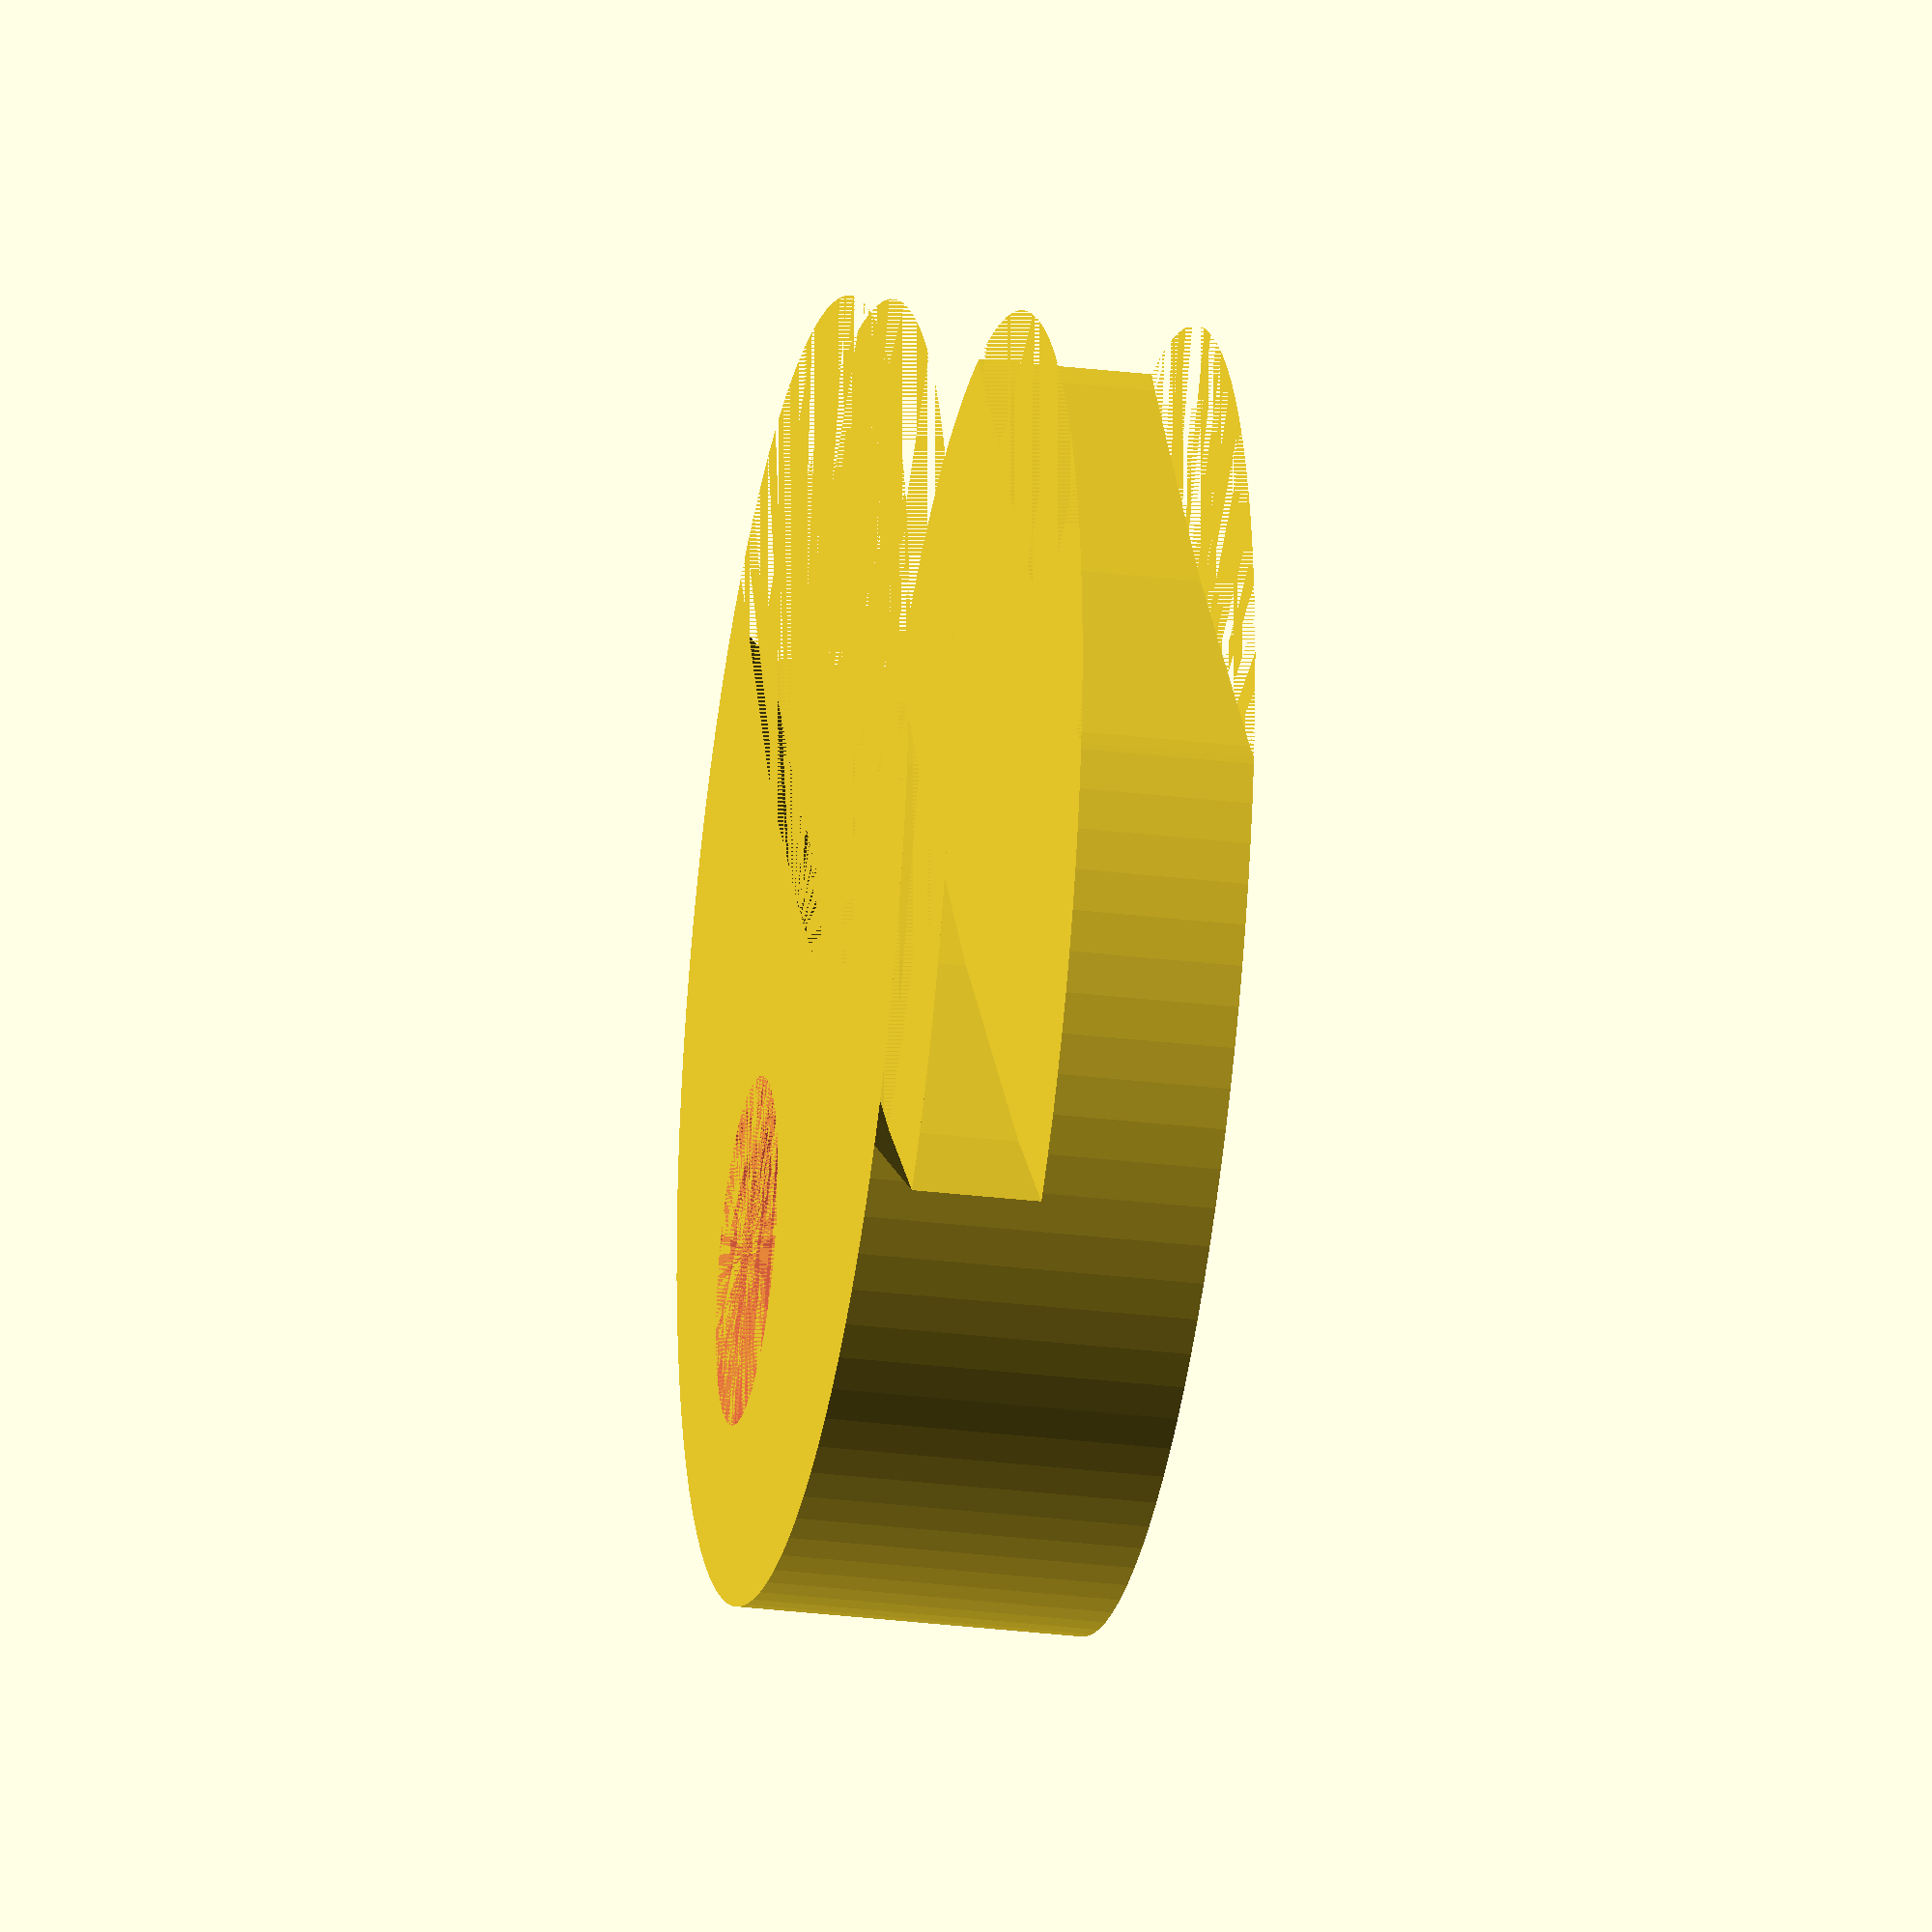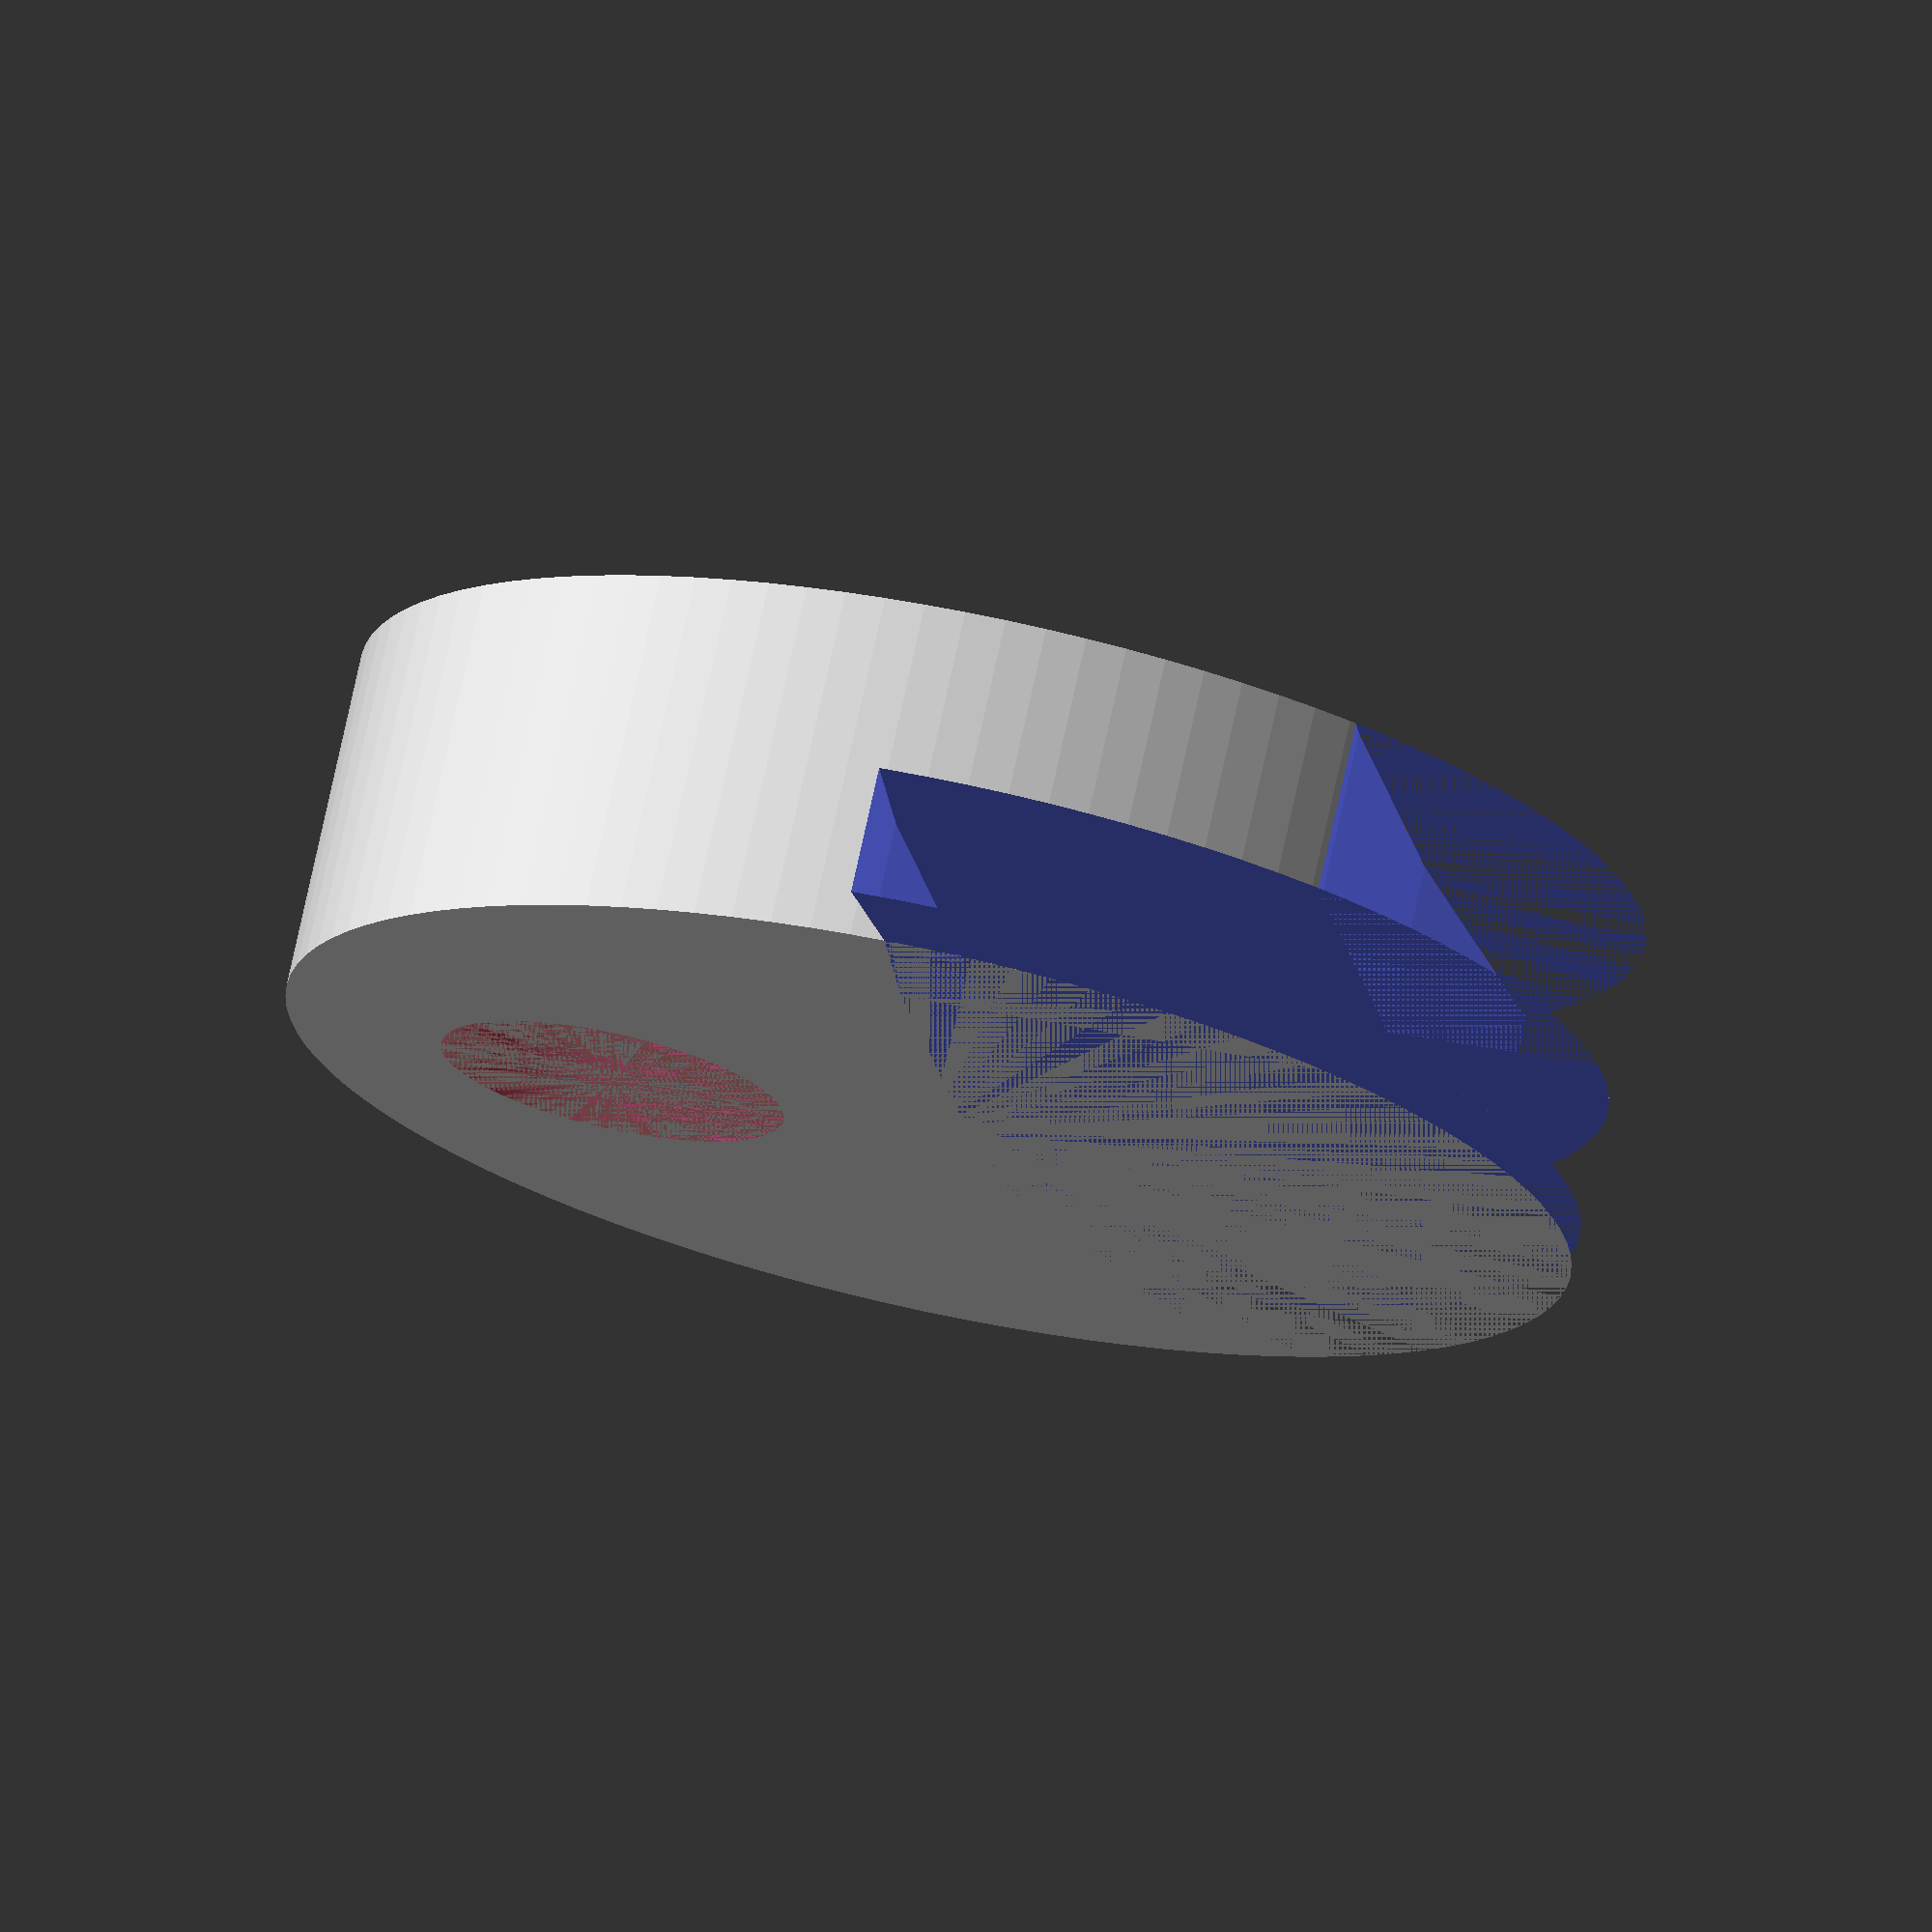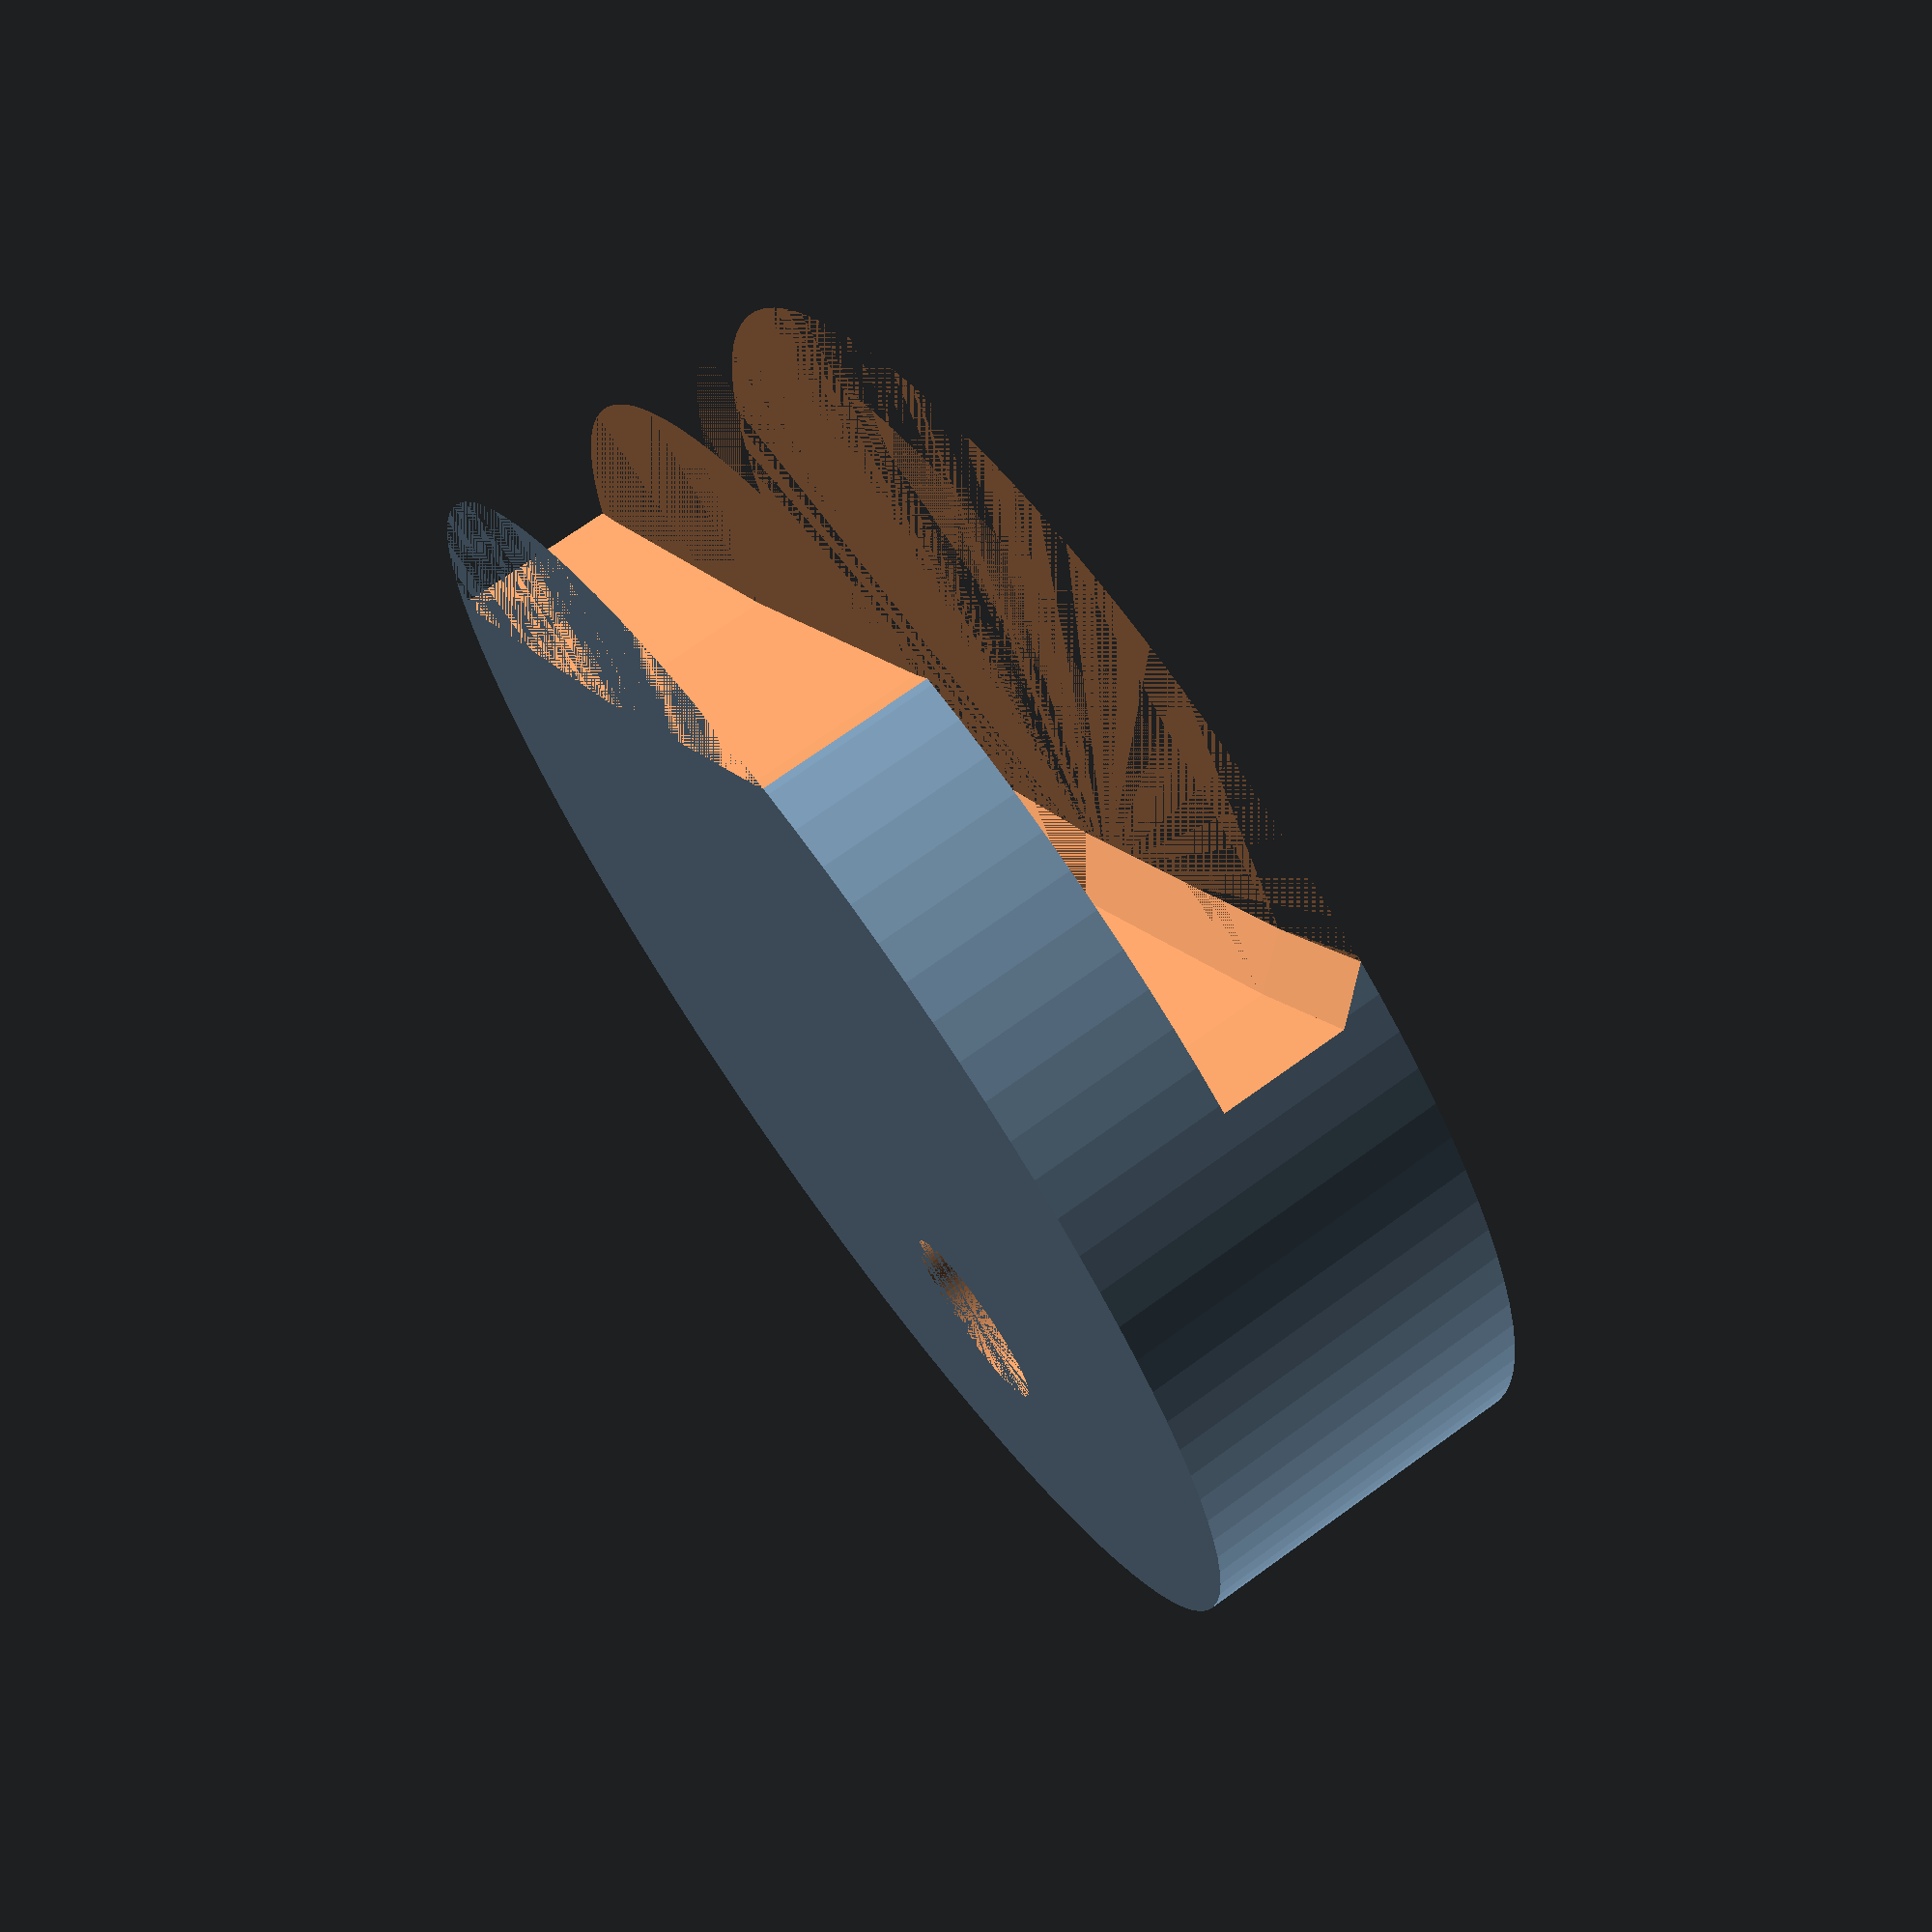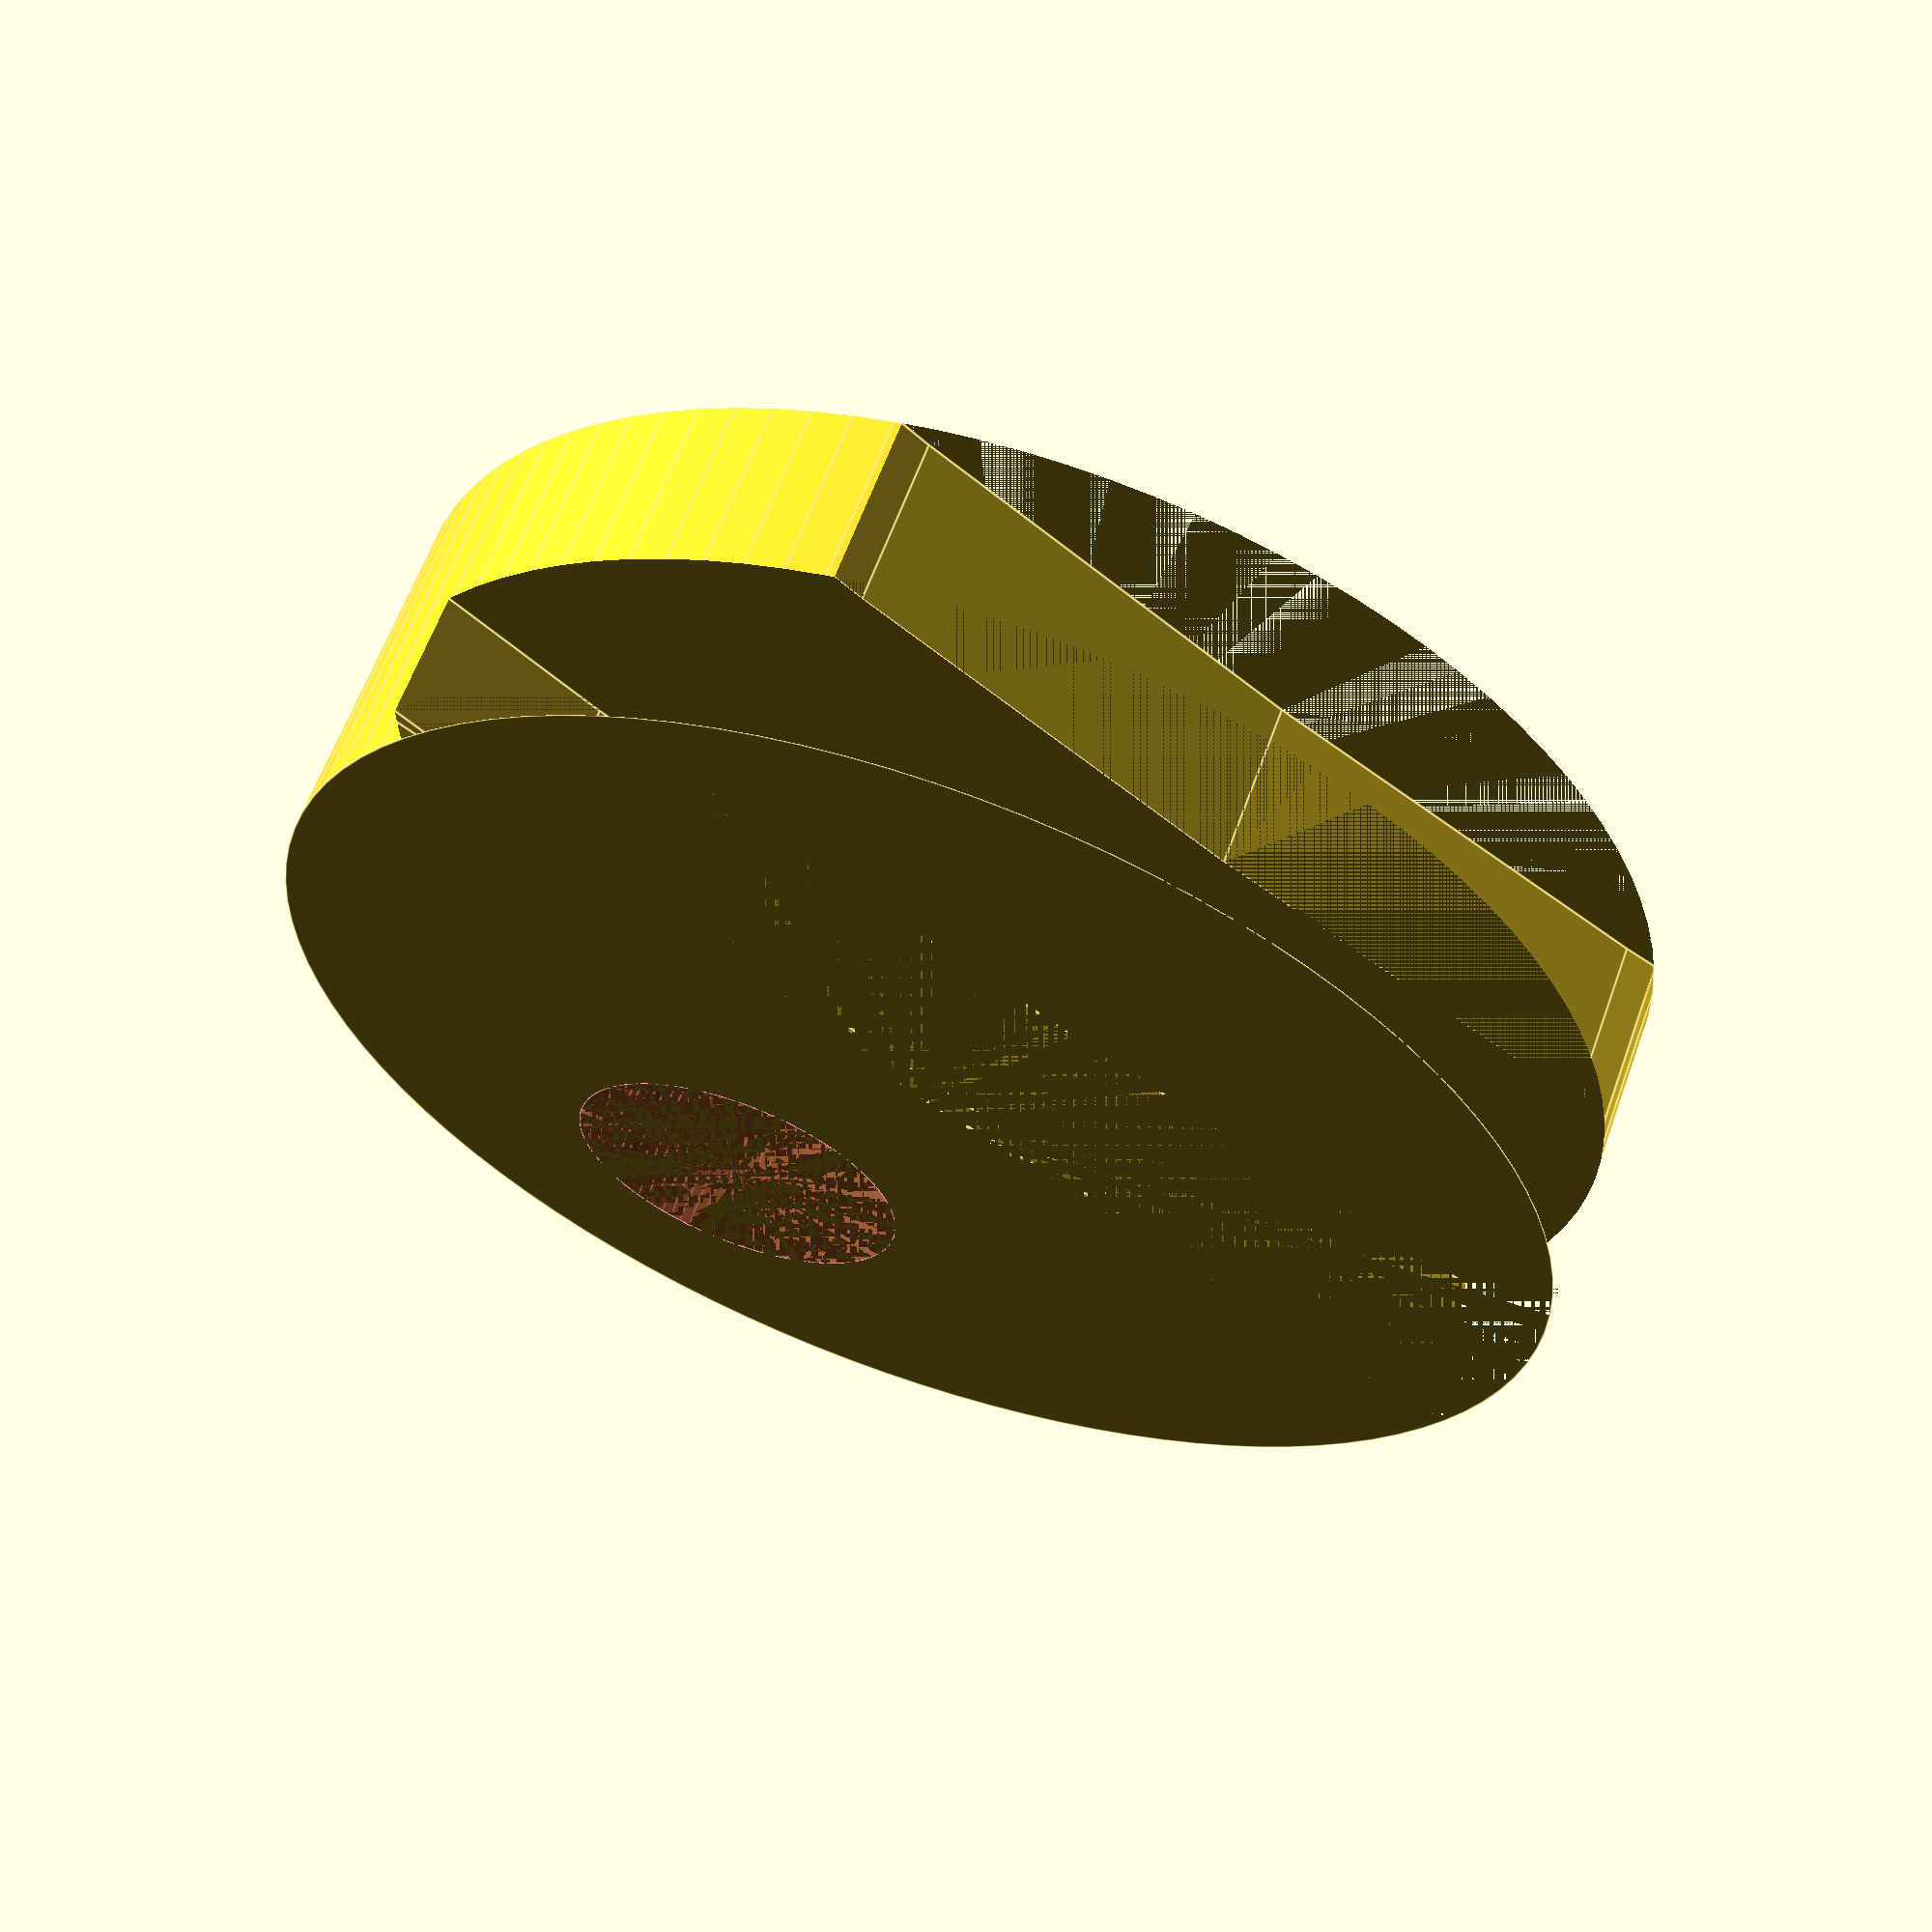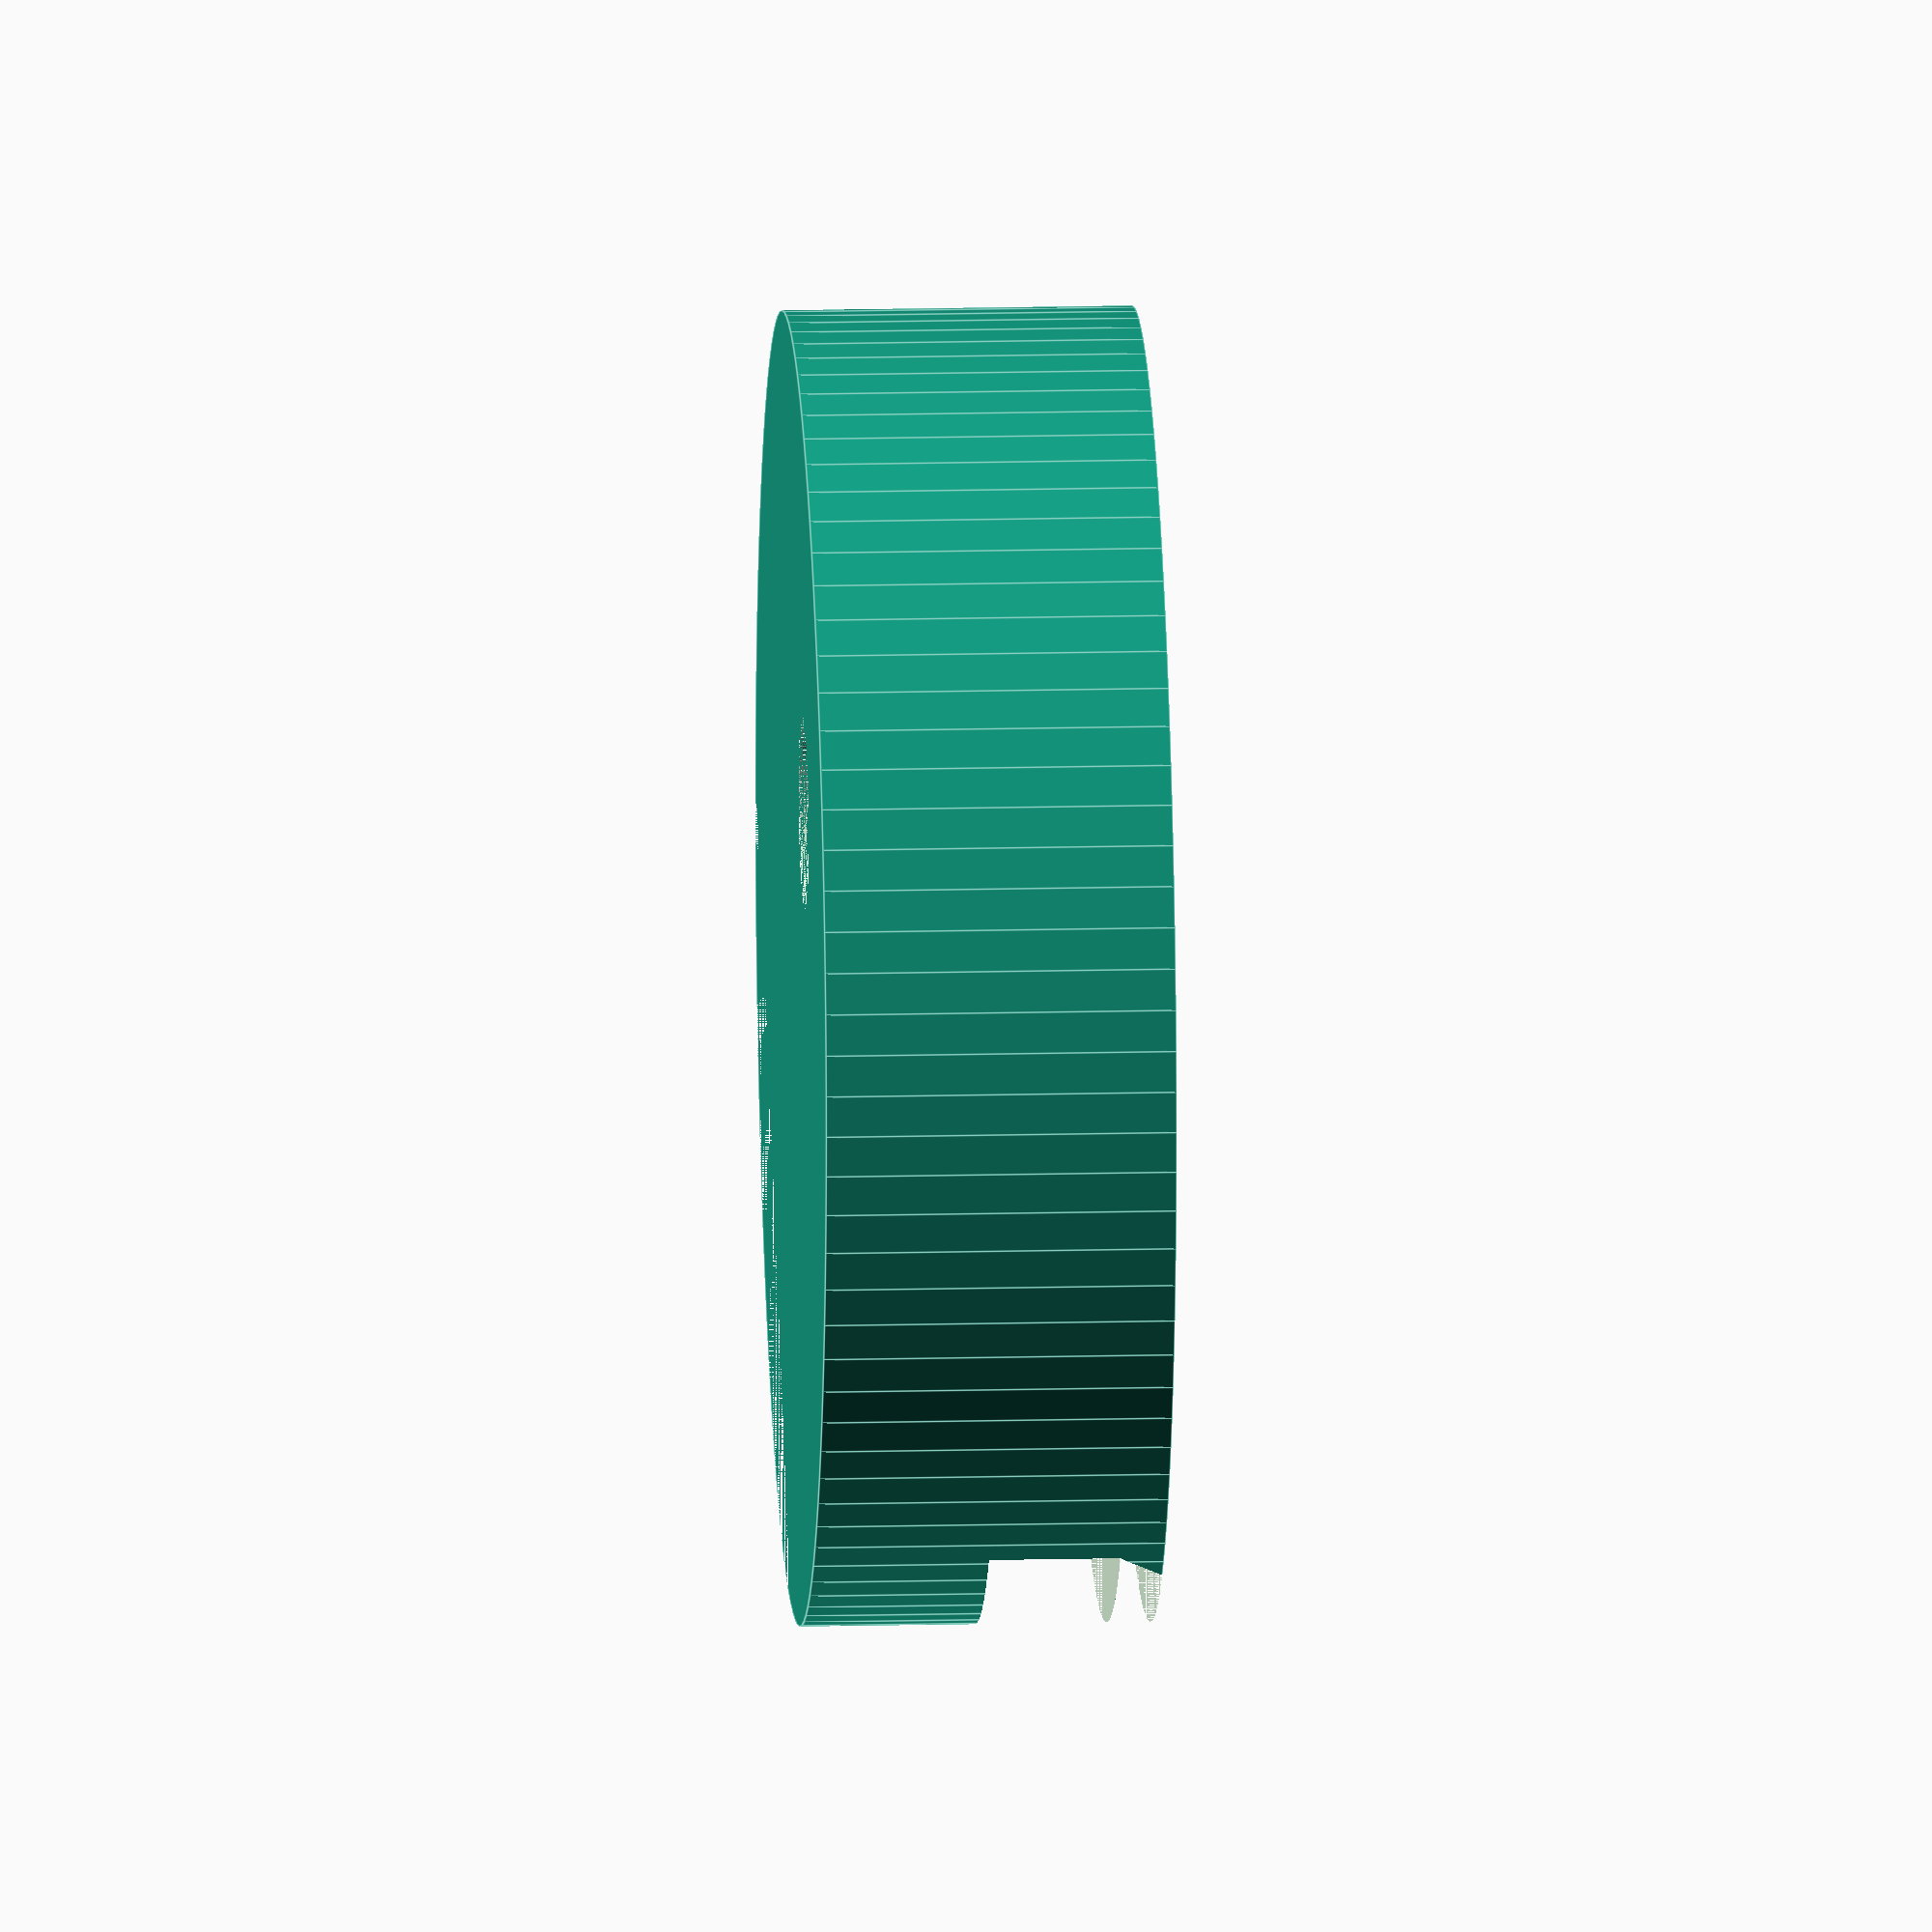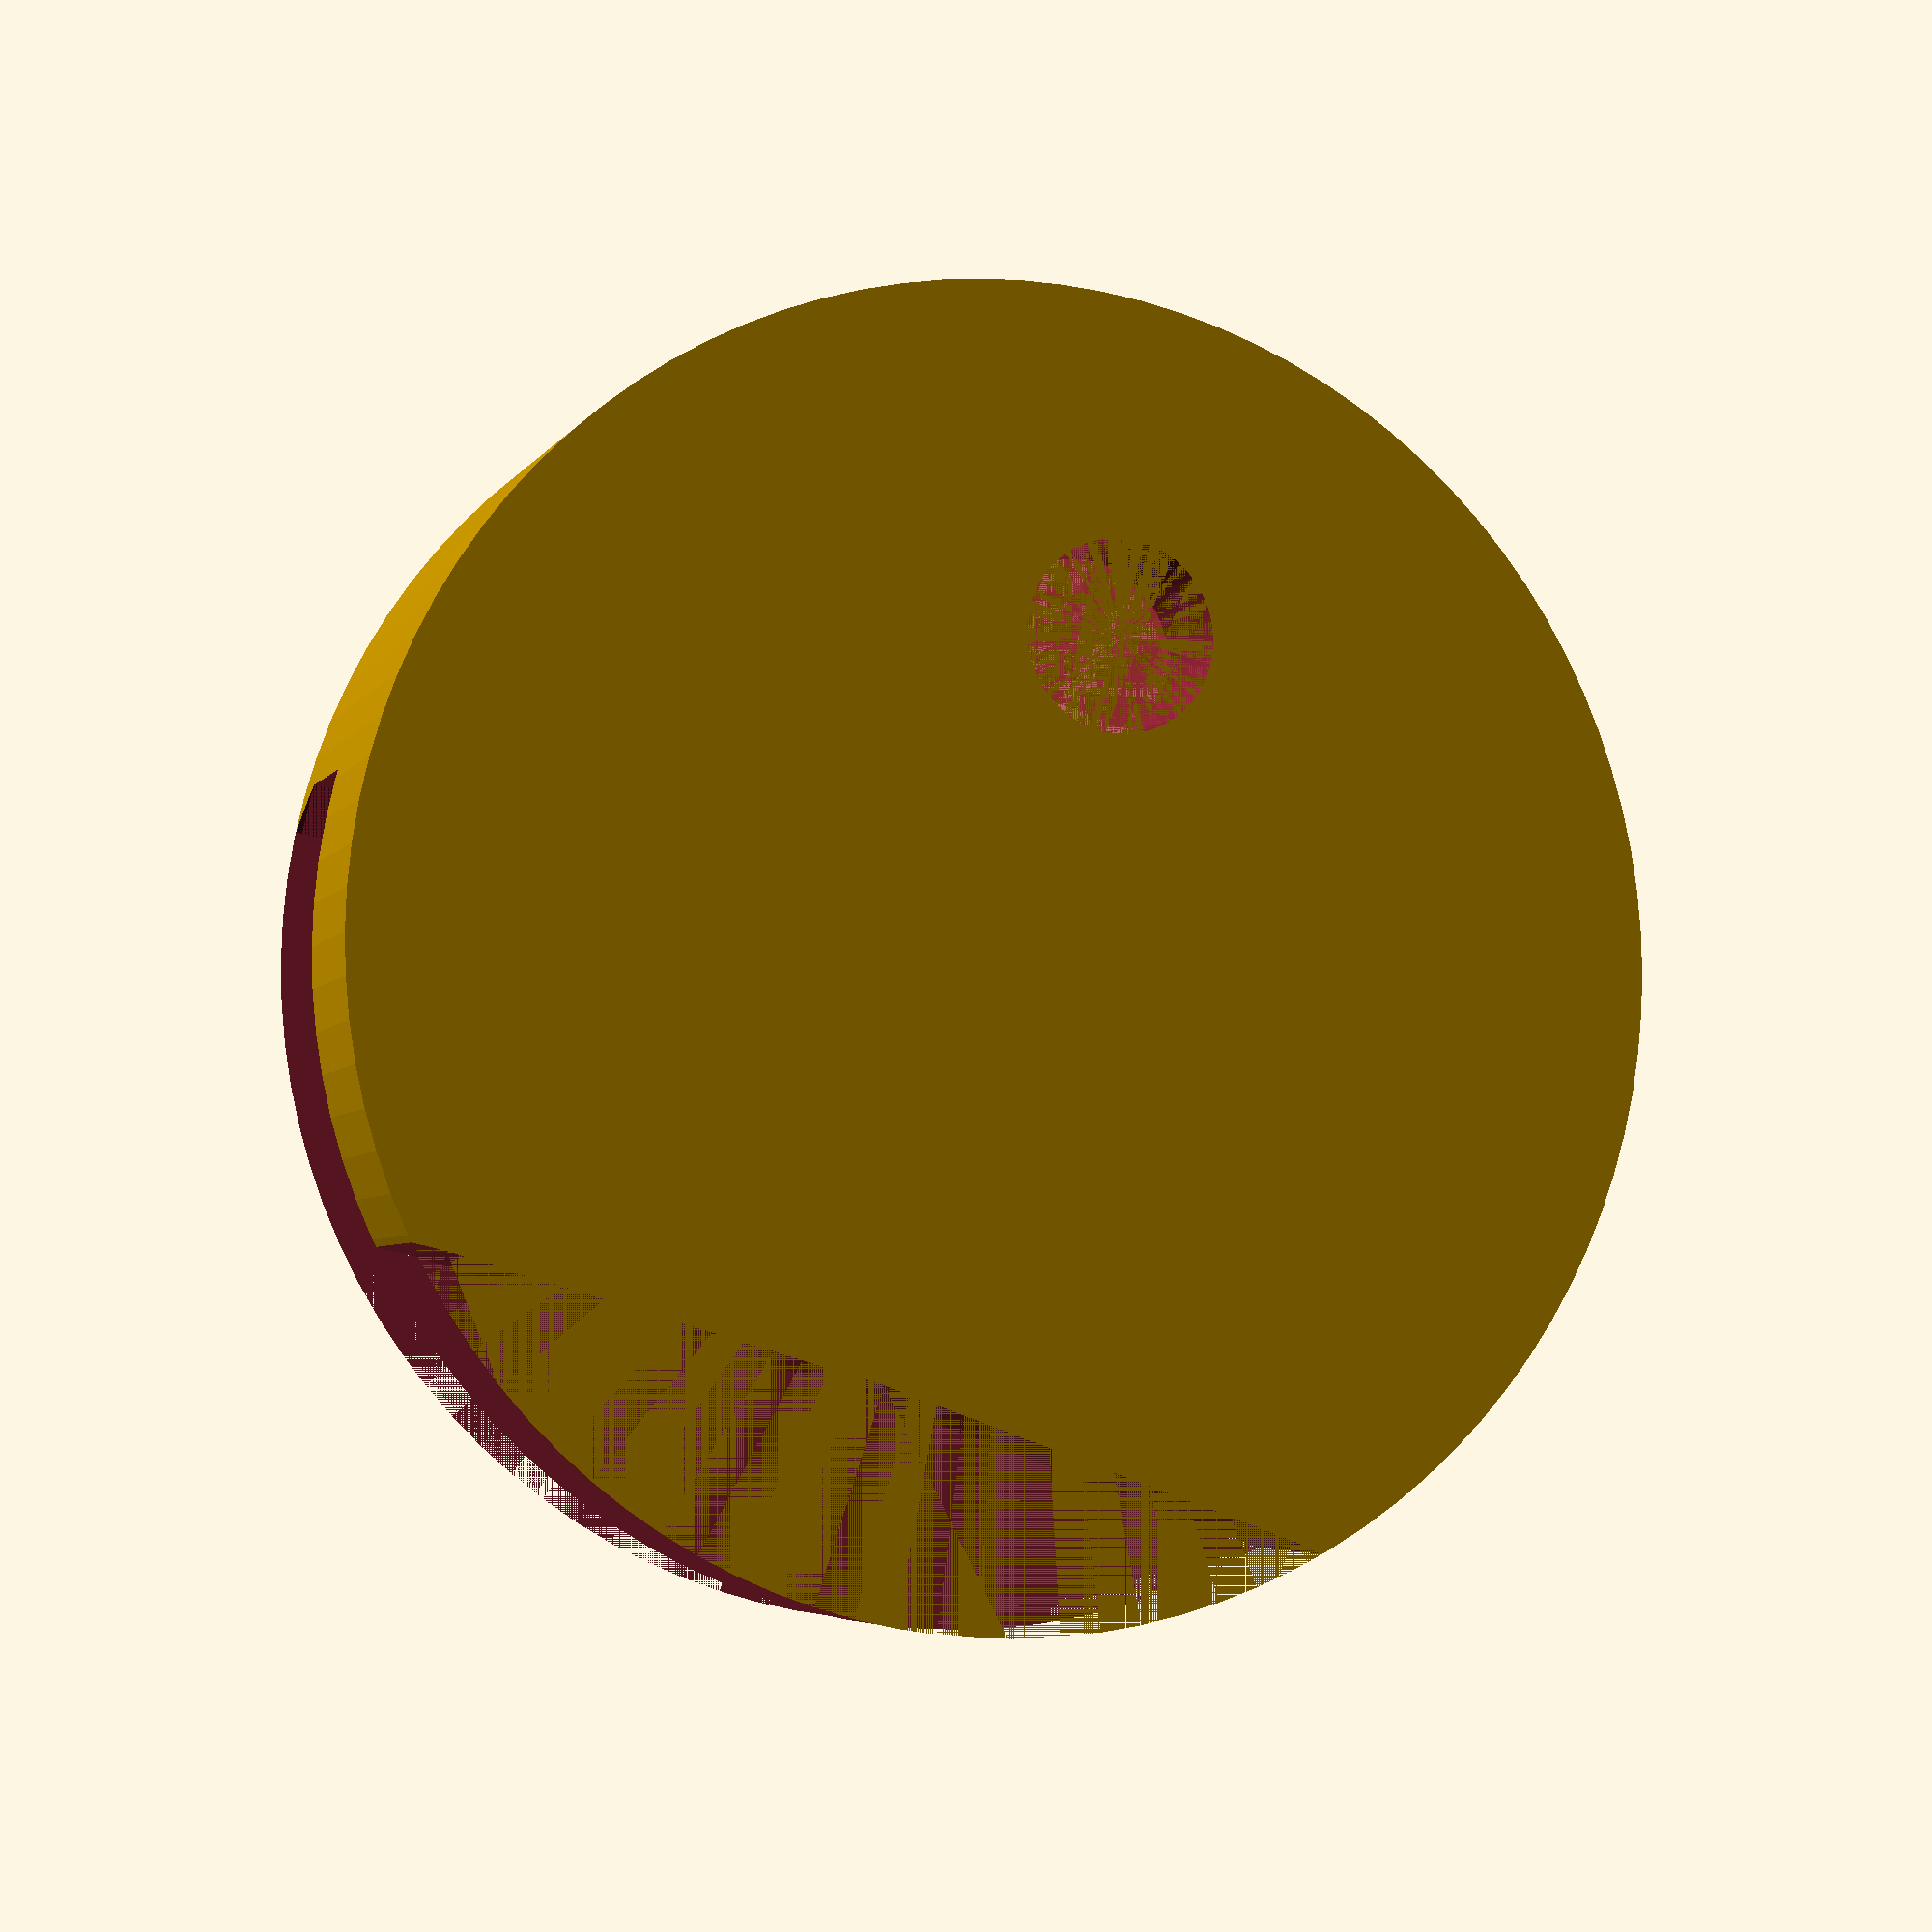
<openscad>

   //#translate([-15,-15,0])cube([45,65,3]);
$fn=100;
difference() {
   translate([0,0,0]) cylinder(8,15,15);

   translate([-7.5,0,0]) cylinder(8,2.2,2.2);

   #translate([-7.5,0,3]) cylinder(5,4,4);

   translate([170,0,0]) cylinder(4,160,160);

   translate([170,0,4]) cylinder(3,170,170);

   translate([170,0,7]) cylinder(1,170,169);

}









</openscad>
<views>
elev=29.0 azim=322.5 roll=79.8 proj=o view=wireframe
elev=106.0 azim=169.4 roll=167.7 proj=o view=solid
elev=288.4 azim=321.2 roll=234.2 proj=p view=wireframe
elev=118.5 azim=125.3 roll=160.4 proj=p view=edges
elev=345.2 azim=43.1 roll=266.9 proj=o view=edges
elev=184.7 azim=251.8 roll=17.6 proj=p view=wireframe
</views>
